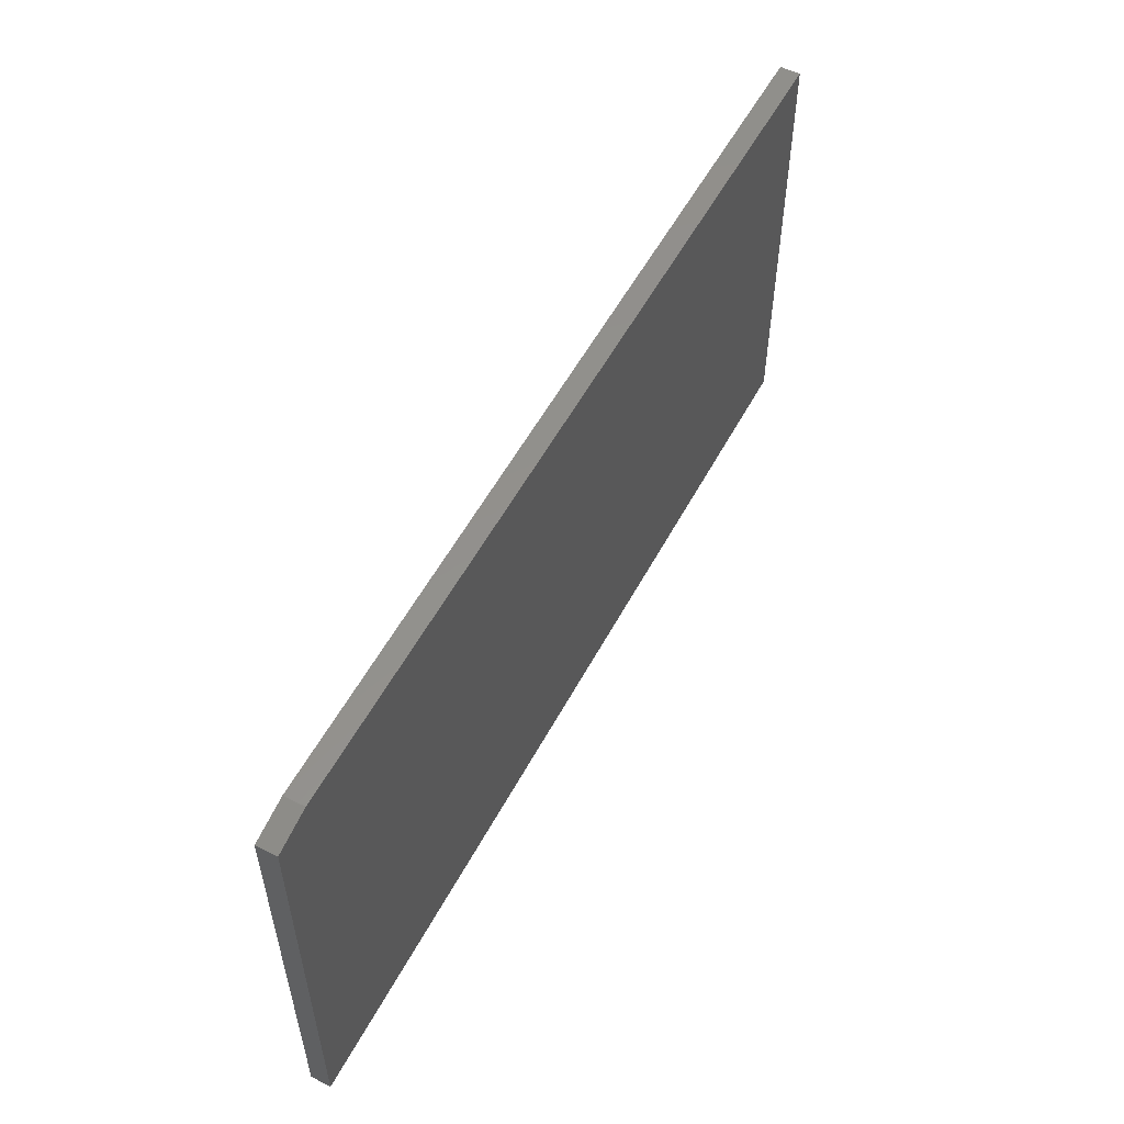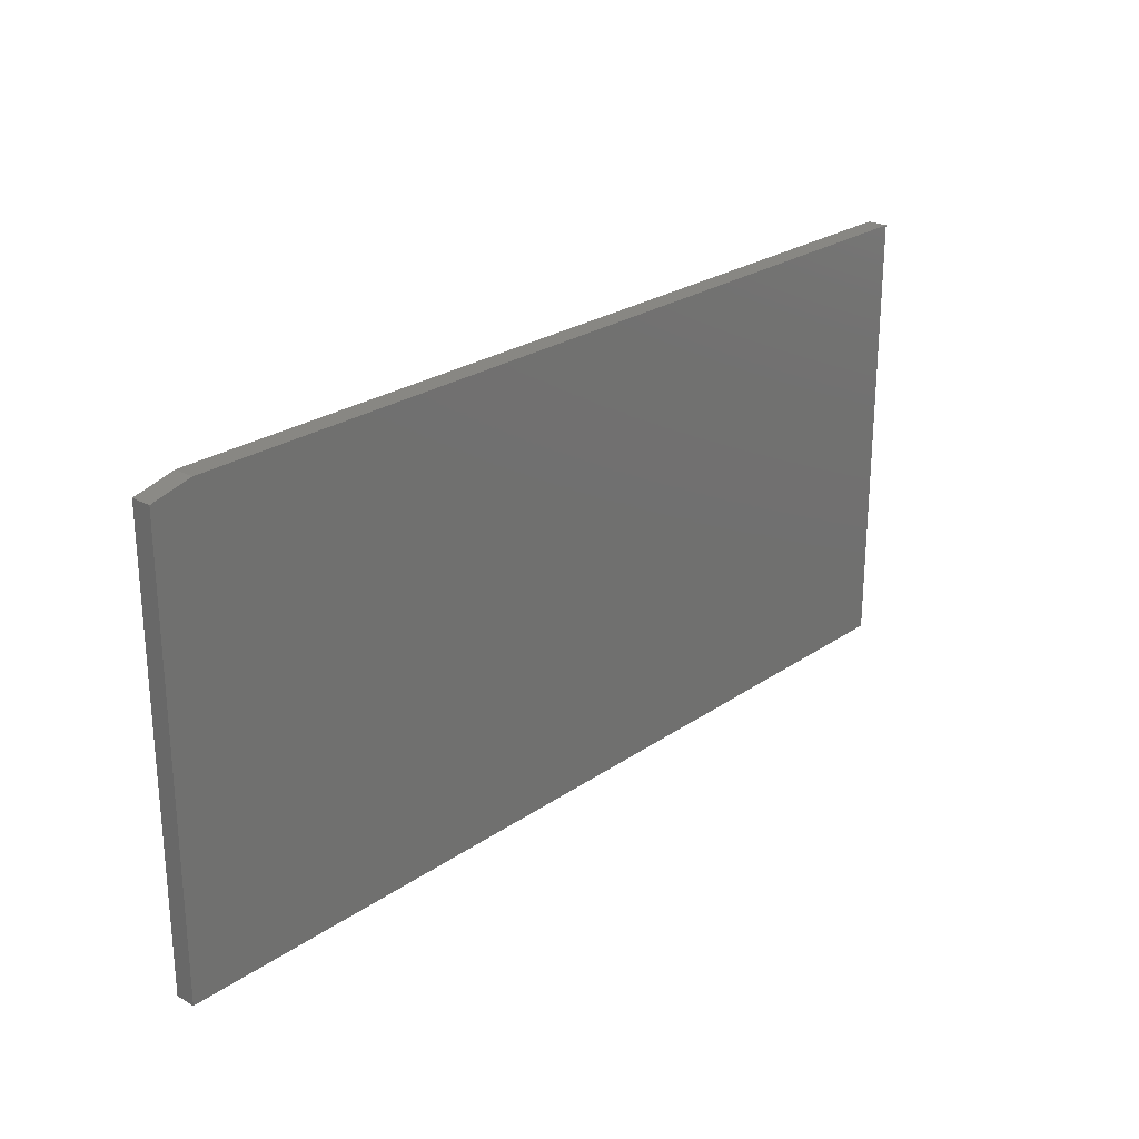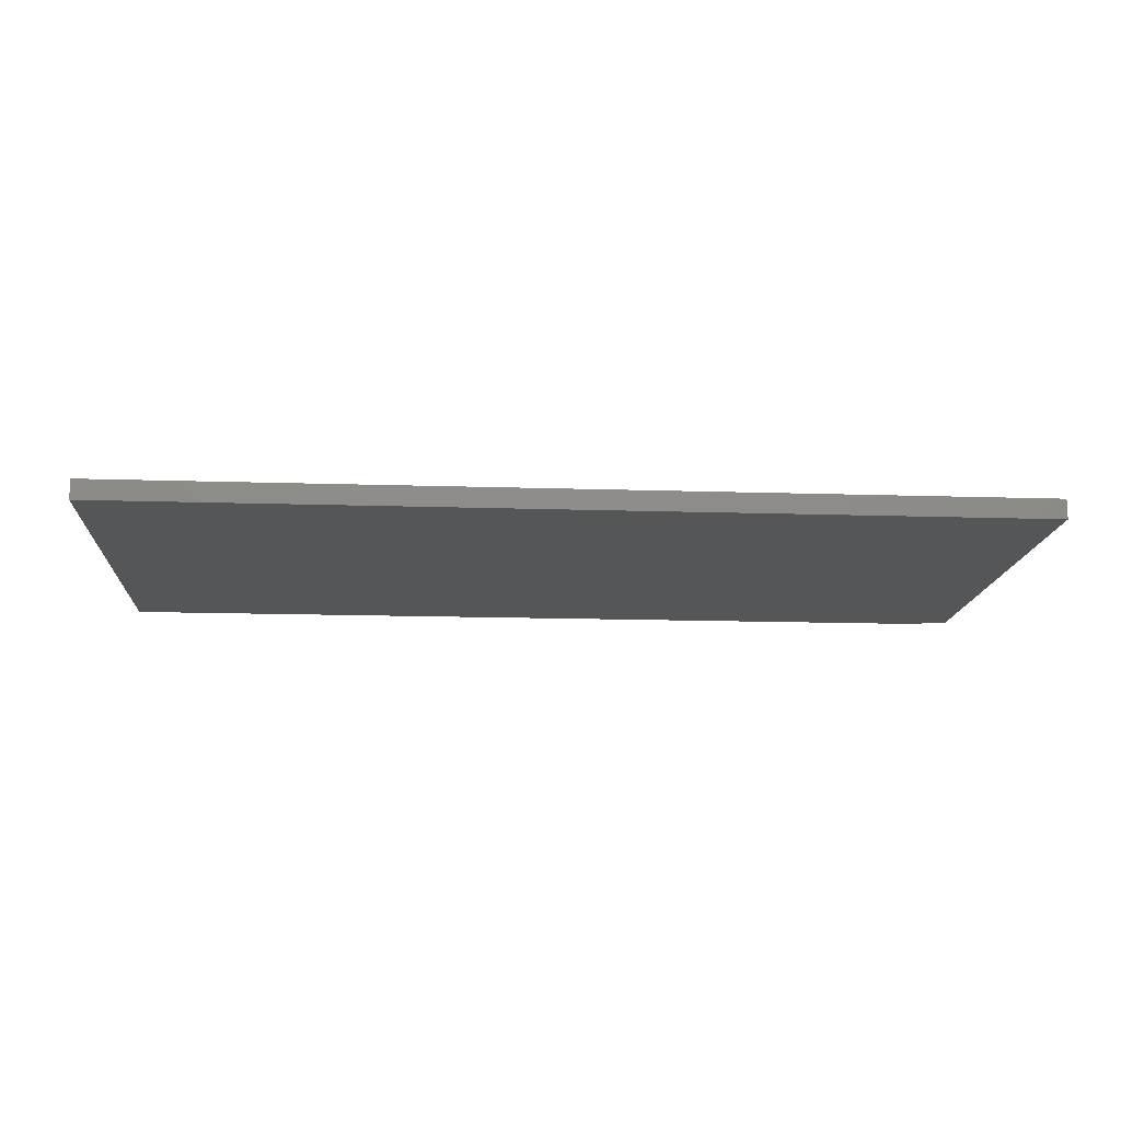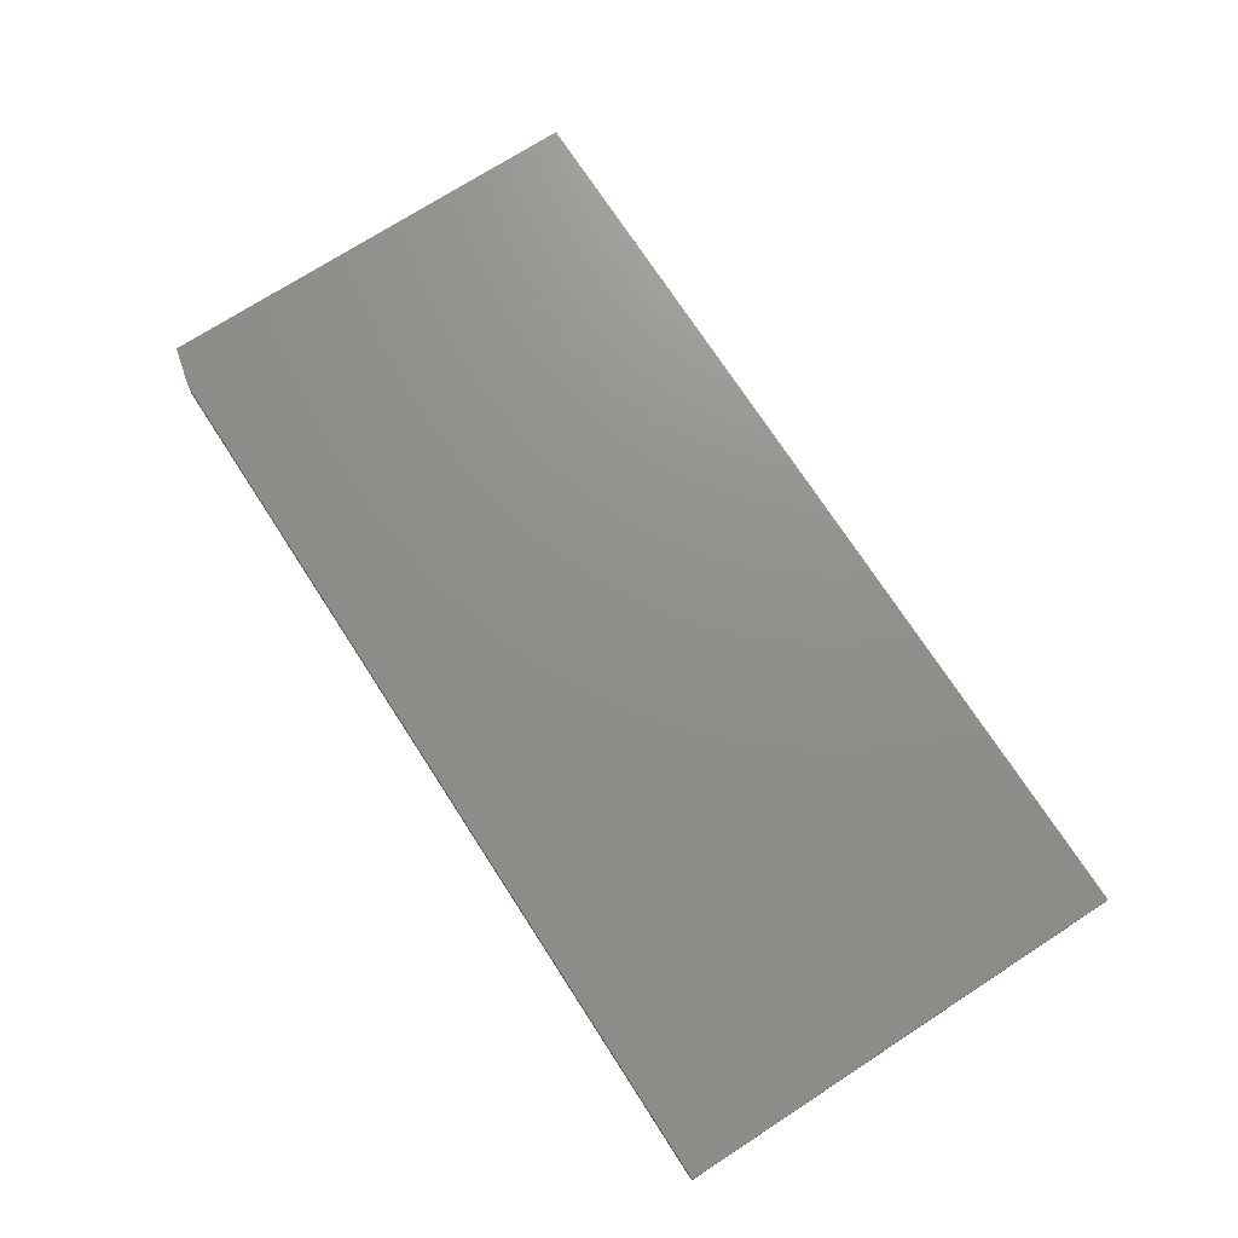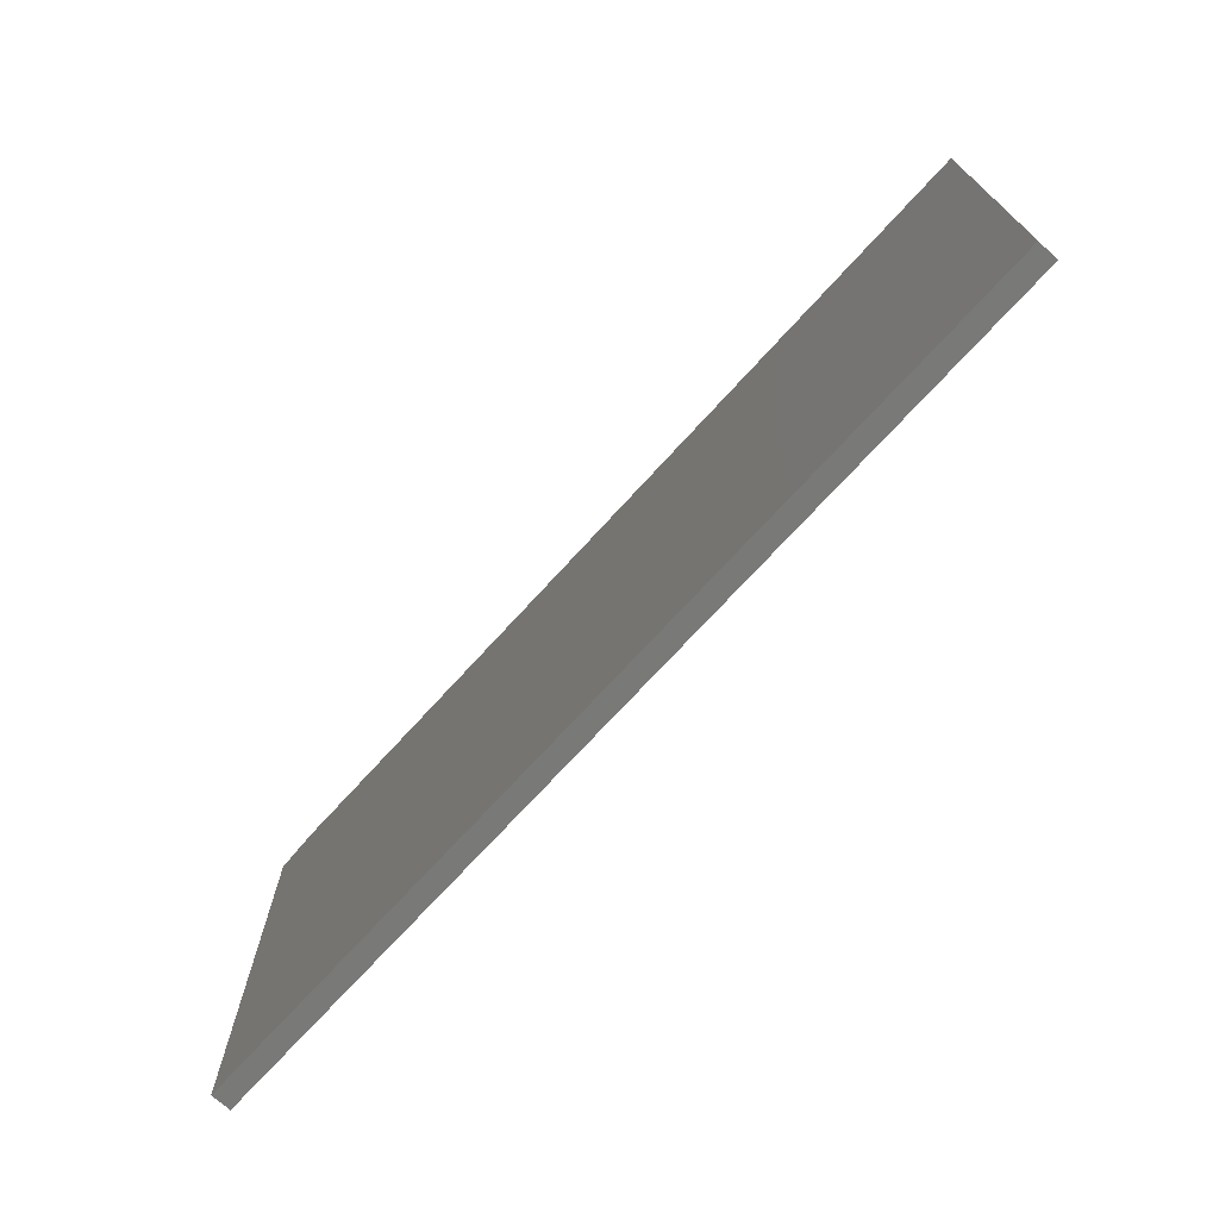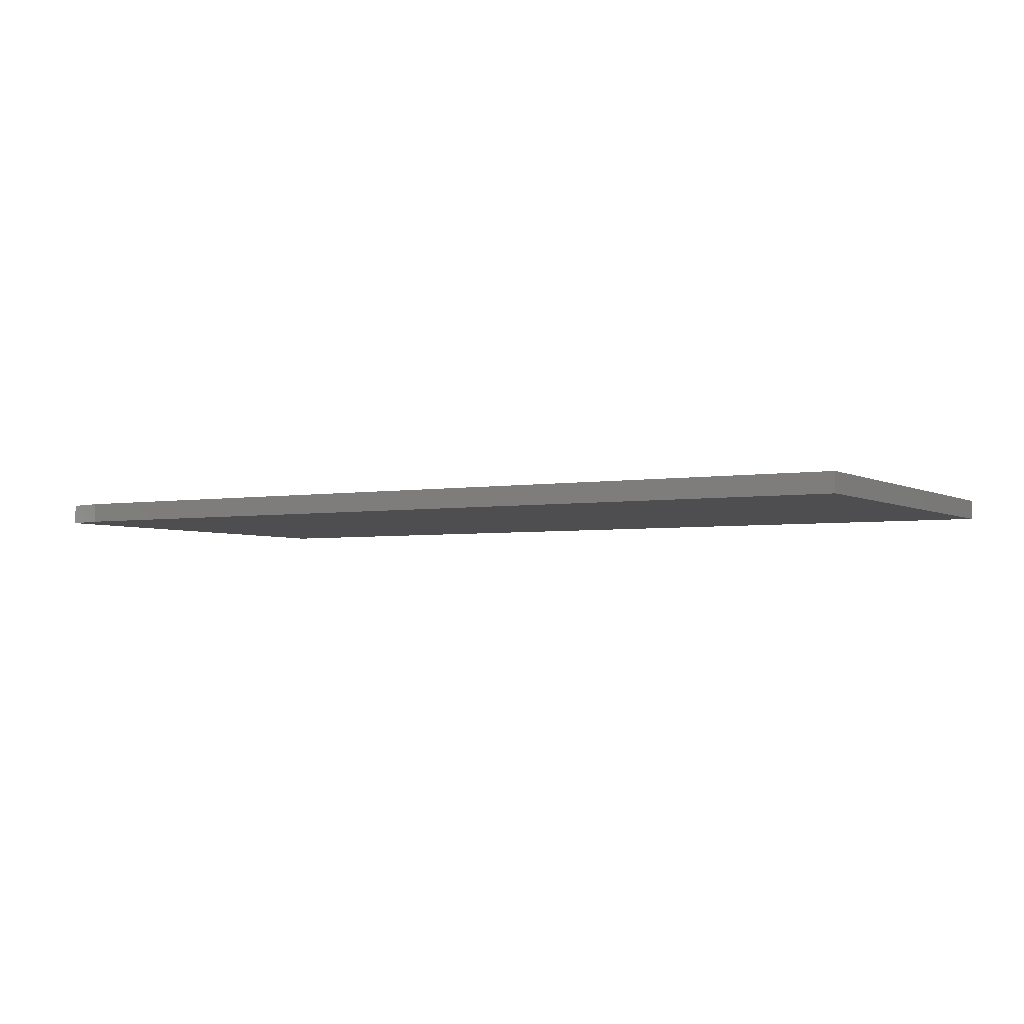
<metadata>
{"format":"stl","ext":"stl","renderer":"f3d","projection":"perspective","resolution":1024,"background":"white","views":[{"elev":54.6,"azim":-62.3,"up":"+Z"},{"elev":24.9,"azim":-48.0,"up":"+Z"},{"elev":-14.7,"azim":176.0,"up":"+Y"},{"elev":72.8,"azim":57.1,"up":"+Y"},{"elev":-71.7,"azim":47.7,"up":"+Z"},{"elev":-3.6,"azim":30.0,"up":"+Y"}]}
</metadata>
<code>
# stl→obj: 10 verts, 16 faces
v -0.7184 -0.03125 -0.3434
v 0.7184 -0.03125 -0.3434
v -0.7184 -0.03125 0.3357
v 0.7184 -0.03125 0.3513
v -0.6559 -0.03125 0.3513
v -0.6559 5.076e-17 0.3513
v 0.7184 2.033e-16 0.3513
v -0.7184 4.296e-17 0.3357
v 0.7184 1.648e-16 -0.3434
v -0.7184 5.259e-18 -0.3434
f 1 2 3
f 3 2 4
f 3 4 5
f 6 7 8
f 8 7 9
f 8 9 10
f 3 8 1
f 1 8 10
f 4 7 5
f 5 7 6
f 3 5 8
f 8 5 6
f 2 9 4
f 4 9 7
f 1 10 2
f 2 10 9

</code>
